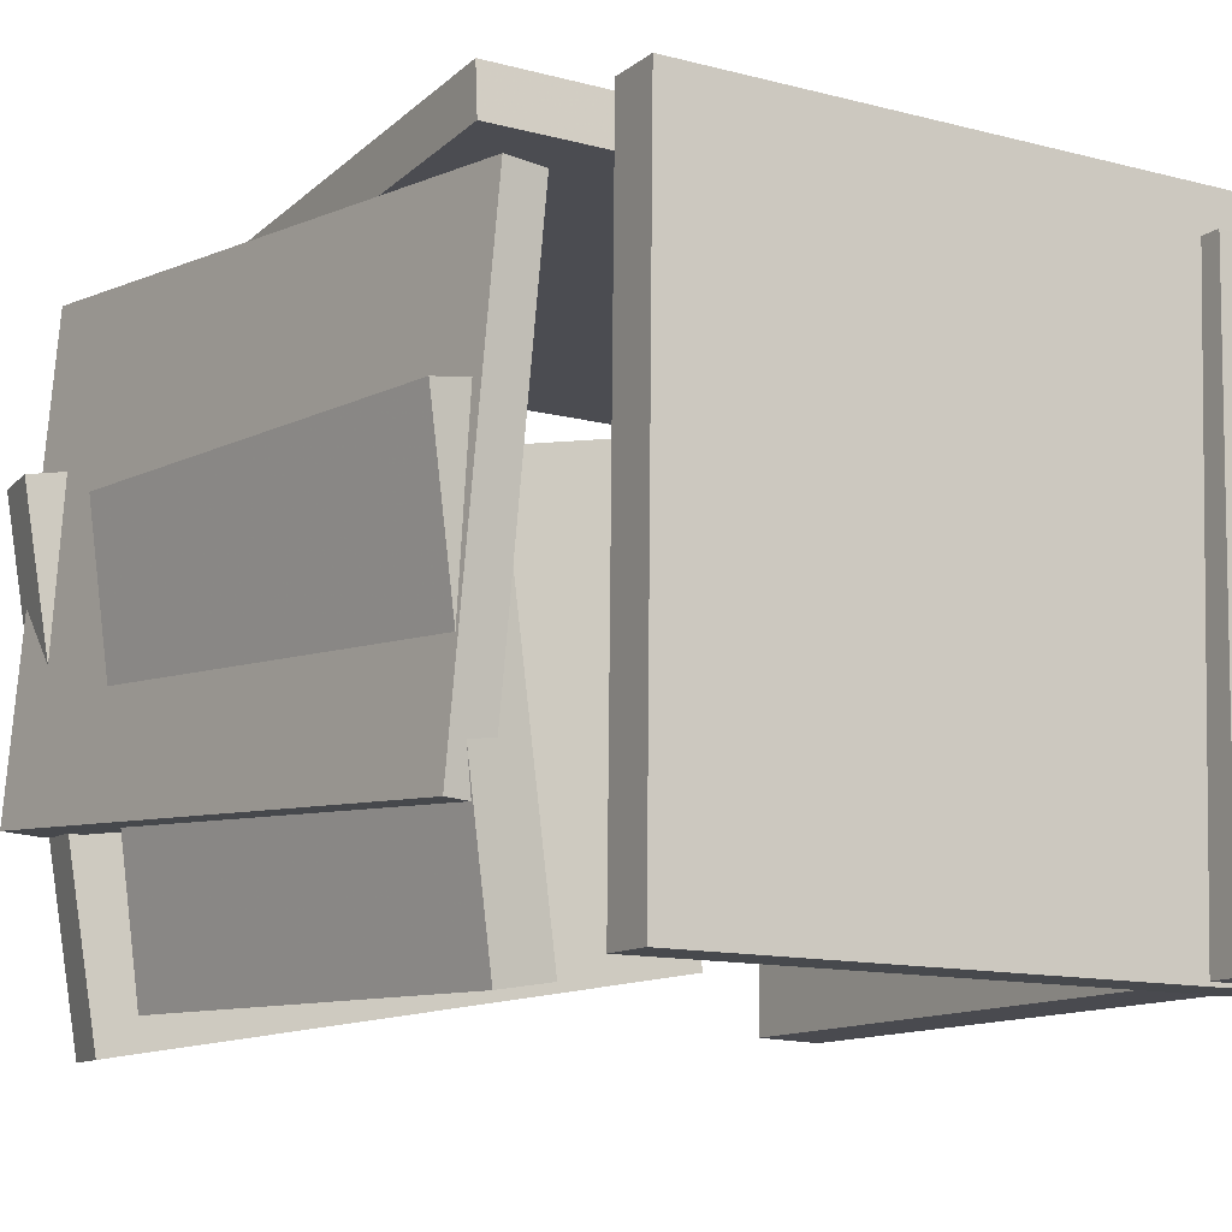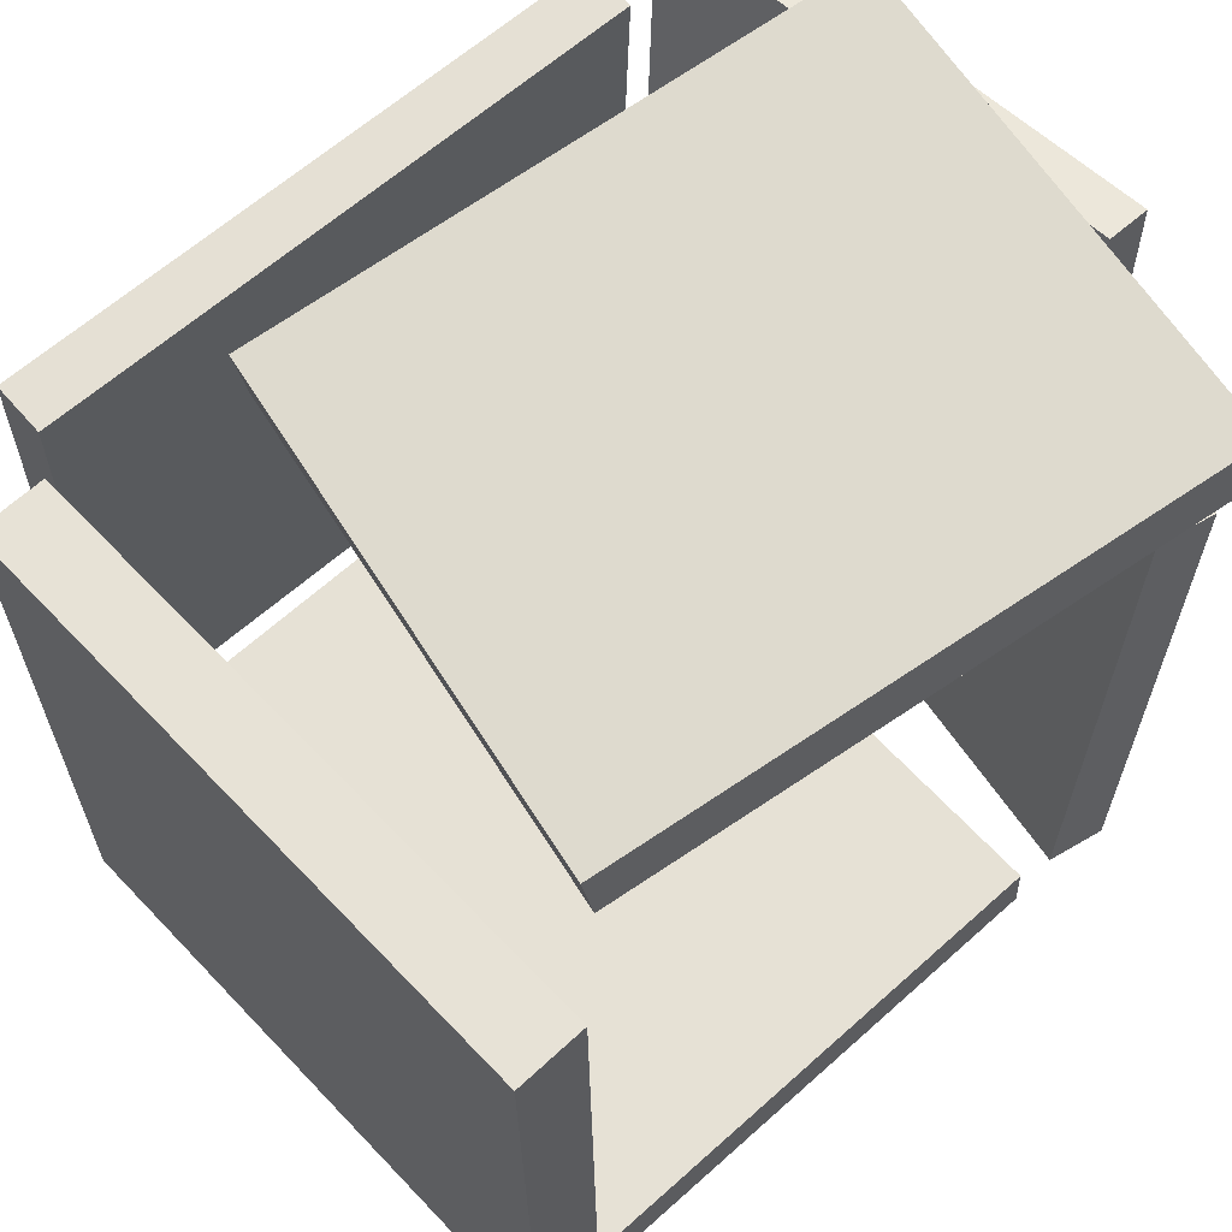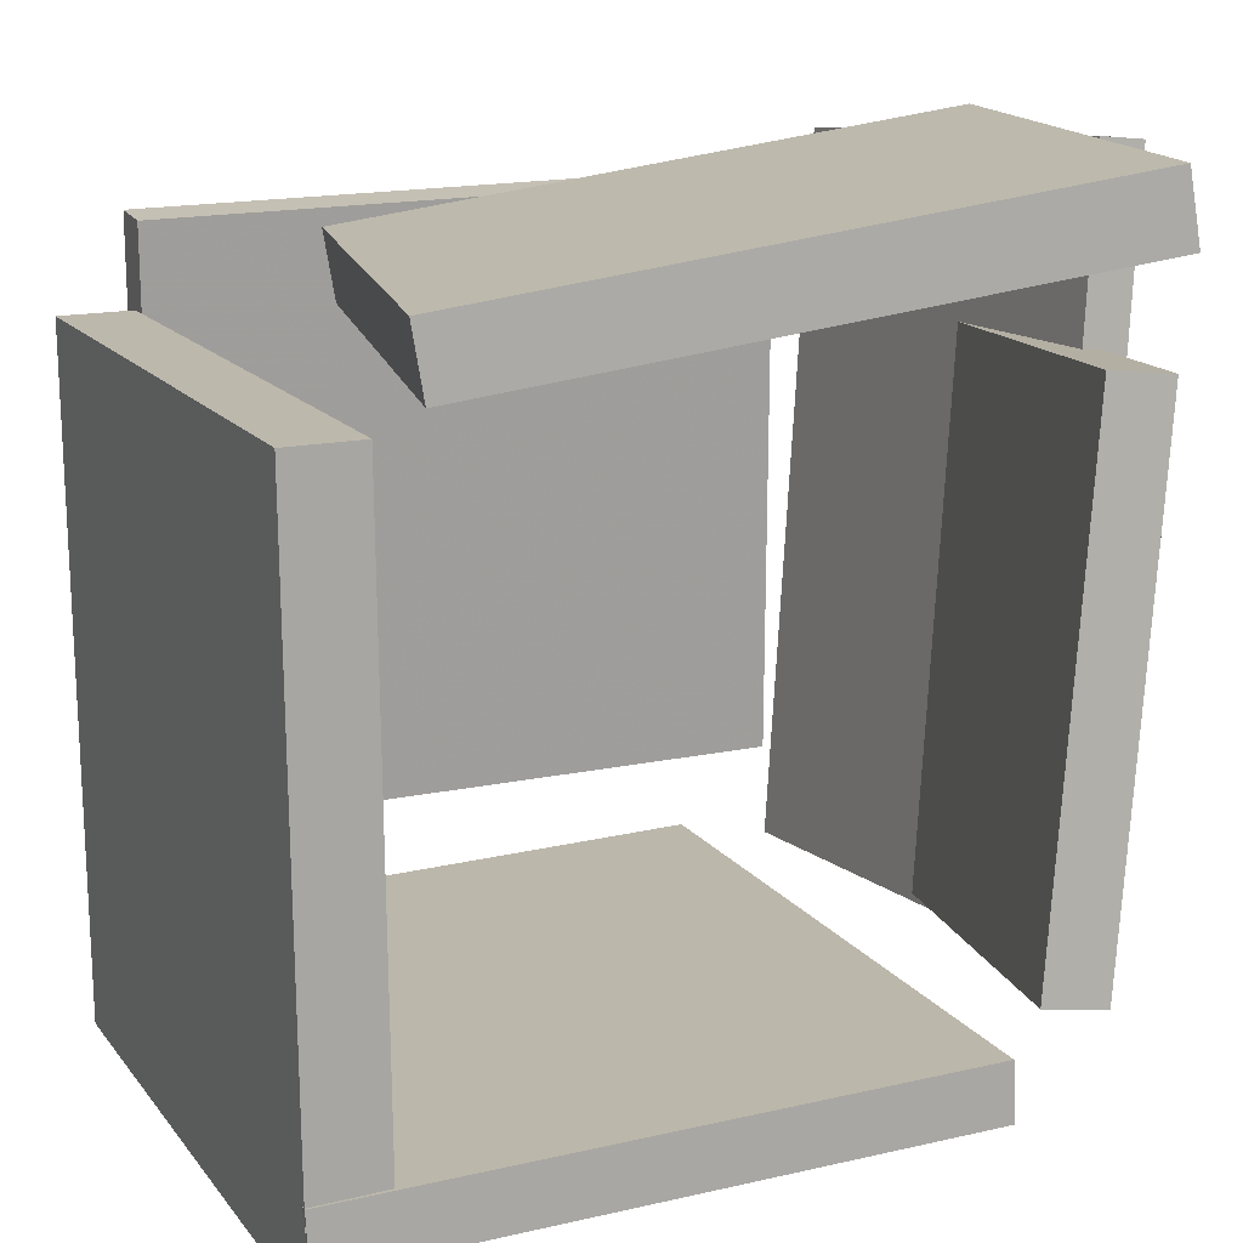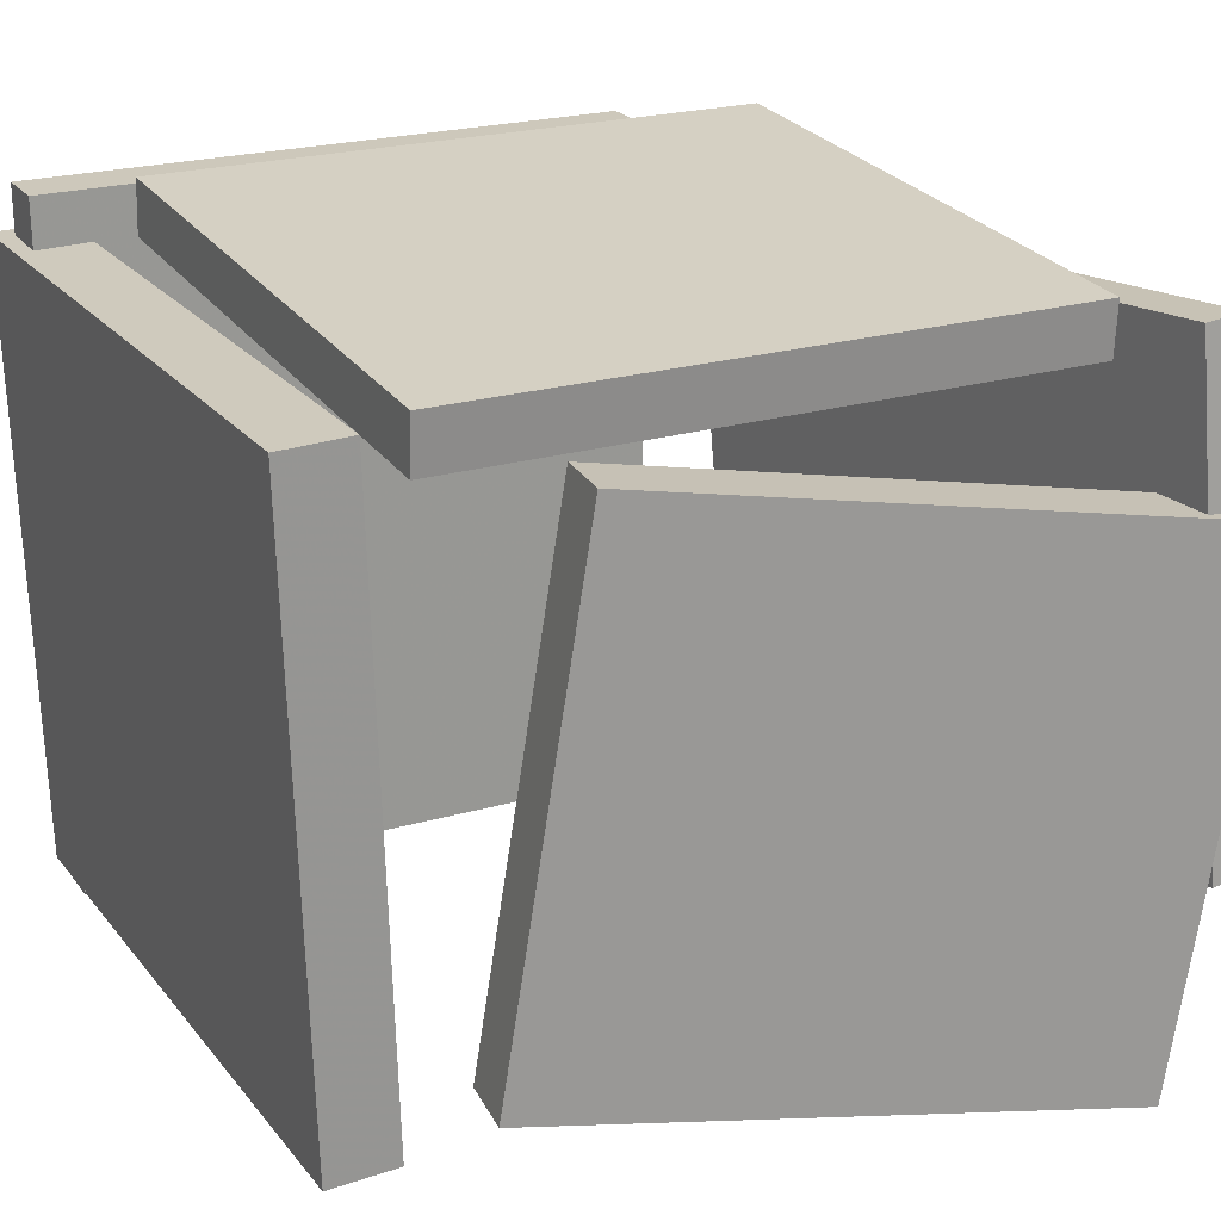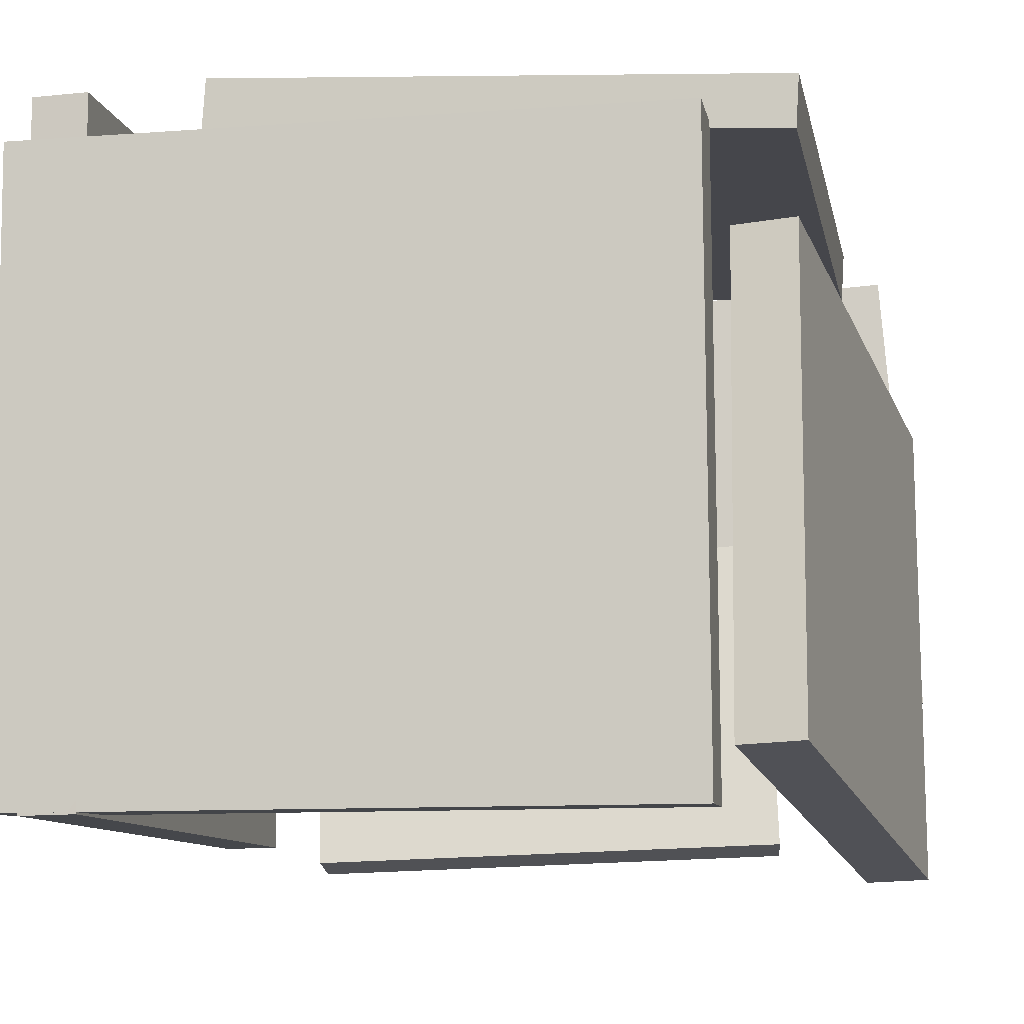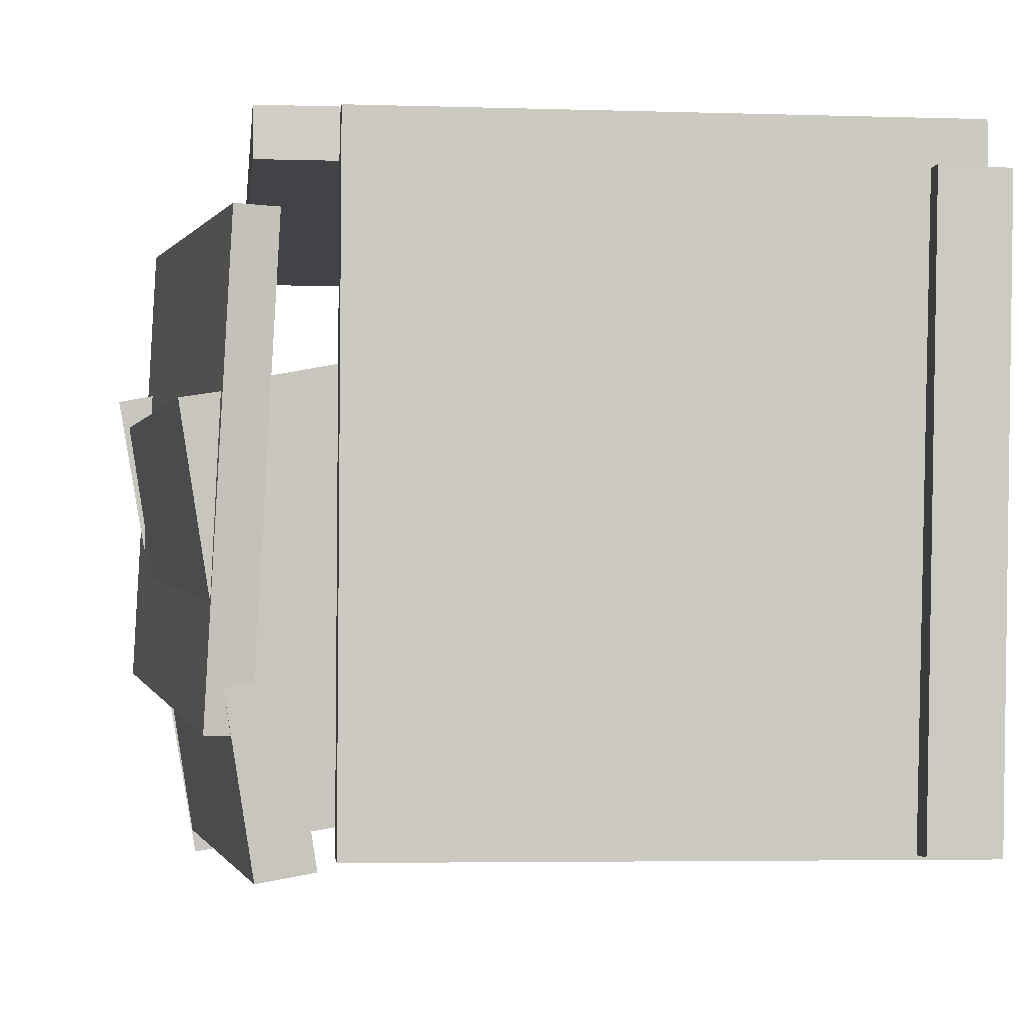
<metadata>
{"format":"obj","ext":"obj","renderer":"f3d","projection":"perspective","resolution":1024,"background":"white","views":[{"elev":-12.7,"azim":147.0,"up":"+Y"},{"elev":62.3,"azim":-41.7,"up":"+Z"},{"elev":14.7,"azim":-22.1,"up":"+Z"},{"elev":22.7,"azim":-28.6,"up":"+Y"},{"elev":-10.5,"azim":-80.1,"up":"+Y"},{"elev":-3.5,"azim":172.0,"up":"+Y"}]}
</metadata>
<code>
v -0.3892 0.4058 -0.2946
v -0.4047 0.361 0.4385
v -0.389 0.4739 -0.2905
v -0.4046 0.4291 0.4427
v 0.3909 0.4027 -0.2783
v 0.3754 0.358 0.4549
v 0.3911 0.4709 -0.2741
v 0.3756 0.4261 0.459
f 1.0 7.0 5.0
f 1.0 3.0 7.0
f 1.0 4.0 3.0
f 1.0 2.0 4.0
f 3.0 8.0 7.0
f 3.0 4.0 8.0
f 5.0 7.0 8.0
f 5.0 8.0 6.0
f 1.0 5.0 6.0
f 1.0 6.0 2.0
f 2.0 6.0 8.0
f 2.0 8.0 4.0
v 0.4272 -0.4847 0.5555
v 0.545 0.1826 0.5501
v -0.3226 -0.3533 0.4327
v -0.2048 0.314 0.4273
v 0.4409 -0.4878 0.4685
v 0.5587 0.1795 0.4631
v -0.3089 -0.3564 0.3457
v -0.1911 0.3109 0.3403
f 9.0 15.0 13.0
f 9.0 11.0 15.0
f 9.0 12.0 11.0
f 9.0 10.0 12.0
f 11.0 16.0 15.0
f 11.0 12.0 16.0
f 13.0 15.0 16.0
f 13.0 16.0 14.0
f 9.0 13.0 14.0
f 9.0 14.0 10.0
f 10.0 14.0 16.0
f 10.0 16.0 12.0
v 0.4171 0.3314 -0.3724
v 0.3606 0.3292 -0.3665
v 0.5059 0.4033 0.5001
v 0.4494 0.4011 0.506
v 0.4467 -0.296 -0.3237
v 0.3902 -0.2983 -0.3178
v 0.5355 -0.2242 0.5487
v 0.4791 -0.2264 0.5547
f 17.0 23.0 21.0
f 17.0 19.0 23.0
f 17.0 20.0 19.0
f 17.0 18.0 20.0
f 19.0 24.0 23.0
f 19.0 20.0 24.0
f 21.0 23.0 24.0
f 21.0 24.0 22.0
f 17.0 21.0 22.0
f 17.0 22.0 18.0
f 18.0 22.0 24.0
f 18.0 24.0 20.0
v 0.2966 -0.4387 -0.4409
v -0.4674 -0.4402 -0.4734
v 0.2955 0.4348 -0.4534
v -0.4686 0.4333 -0.486
v 0.2935 -0.4377 -0.3684
v -0.4705 -0.4392 -0.4009
v 0.2924 0.4358 -0.3809
v -0.4717 0.4344 -0.4134
f 25.0 31.0 29.0
f 25.0 27.0 31.0
f 25.0 28.0 27.0
f 25.0 26.0 28.0
f 27.0 32.0 31.0
f 27.0 28.0 32.0
f 29.0 31.0 32.0
f 29.0 32.0 30.0
f 25.0 29.0 30.0
f 25.0 30.0 26.0
f 26.0 30.0 32.0
f 26.0 32.0 28.0
v 0.3851 -0.4723 -0.3137
v 0.3099 -0.4596 -0.307
v 0.4795 0.1027 -0.344
v 0.4043 0.1154 -0.3373
v 0.4475 -0.448 0.3423
v 0.3723 -0.4353 0.349
v 0.5419 0.127 0.312
v 0.4667 0.1397 0.3187
f 33.0 39.0 37.0
f 33.0 35.0 39.0
f 33.0 36.0 35.0
f 33.0 34.0 36.0
f 35.0 40.0 39.0
f 35.0 36.0 40.0
f 37.0 39.0 40.0
f 37.0 40.0 38.0
f 33.0 37.0 38.0
f 33.0 38.0 34.0
f 34.0 38.0 40.0
f 34.0 40.0 36.0
v -0.4691 -0.4368 -0.5104
v -0.4777 -0.4362 0.3361
v -0.491 0.3707 -0.5113
v -0.4997 0.3713 0.3352
v -0.3777 -0.4343 -0.5095
v -0.3863 -0.4337 0.337
v -0.3996 0.3731 -0.5103
v -0.4083 0.3738 0.3361
f 41.0 47.0 45.0
f 41.0 43.0 47.0
f 41.0 44.0 43.0
f 41.0 42.0 44.0
f 43.0 48.0 47.0
f 43.0 44.0 48.0
f 45.0 47.0 48.0
f 45.0 48.0 46.0
f 41.0 45.0 46.0
f 41.0 46.0 42.0
f 42.0 46.0 48.0
f 42.0 48.0 44.0

</code>
